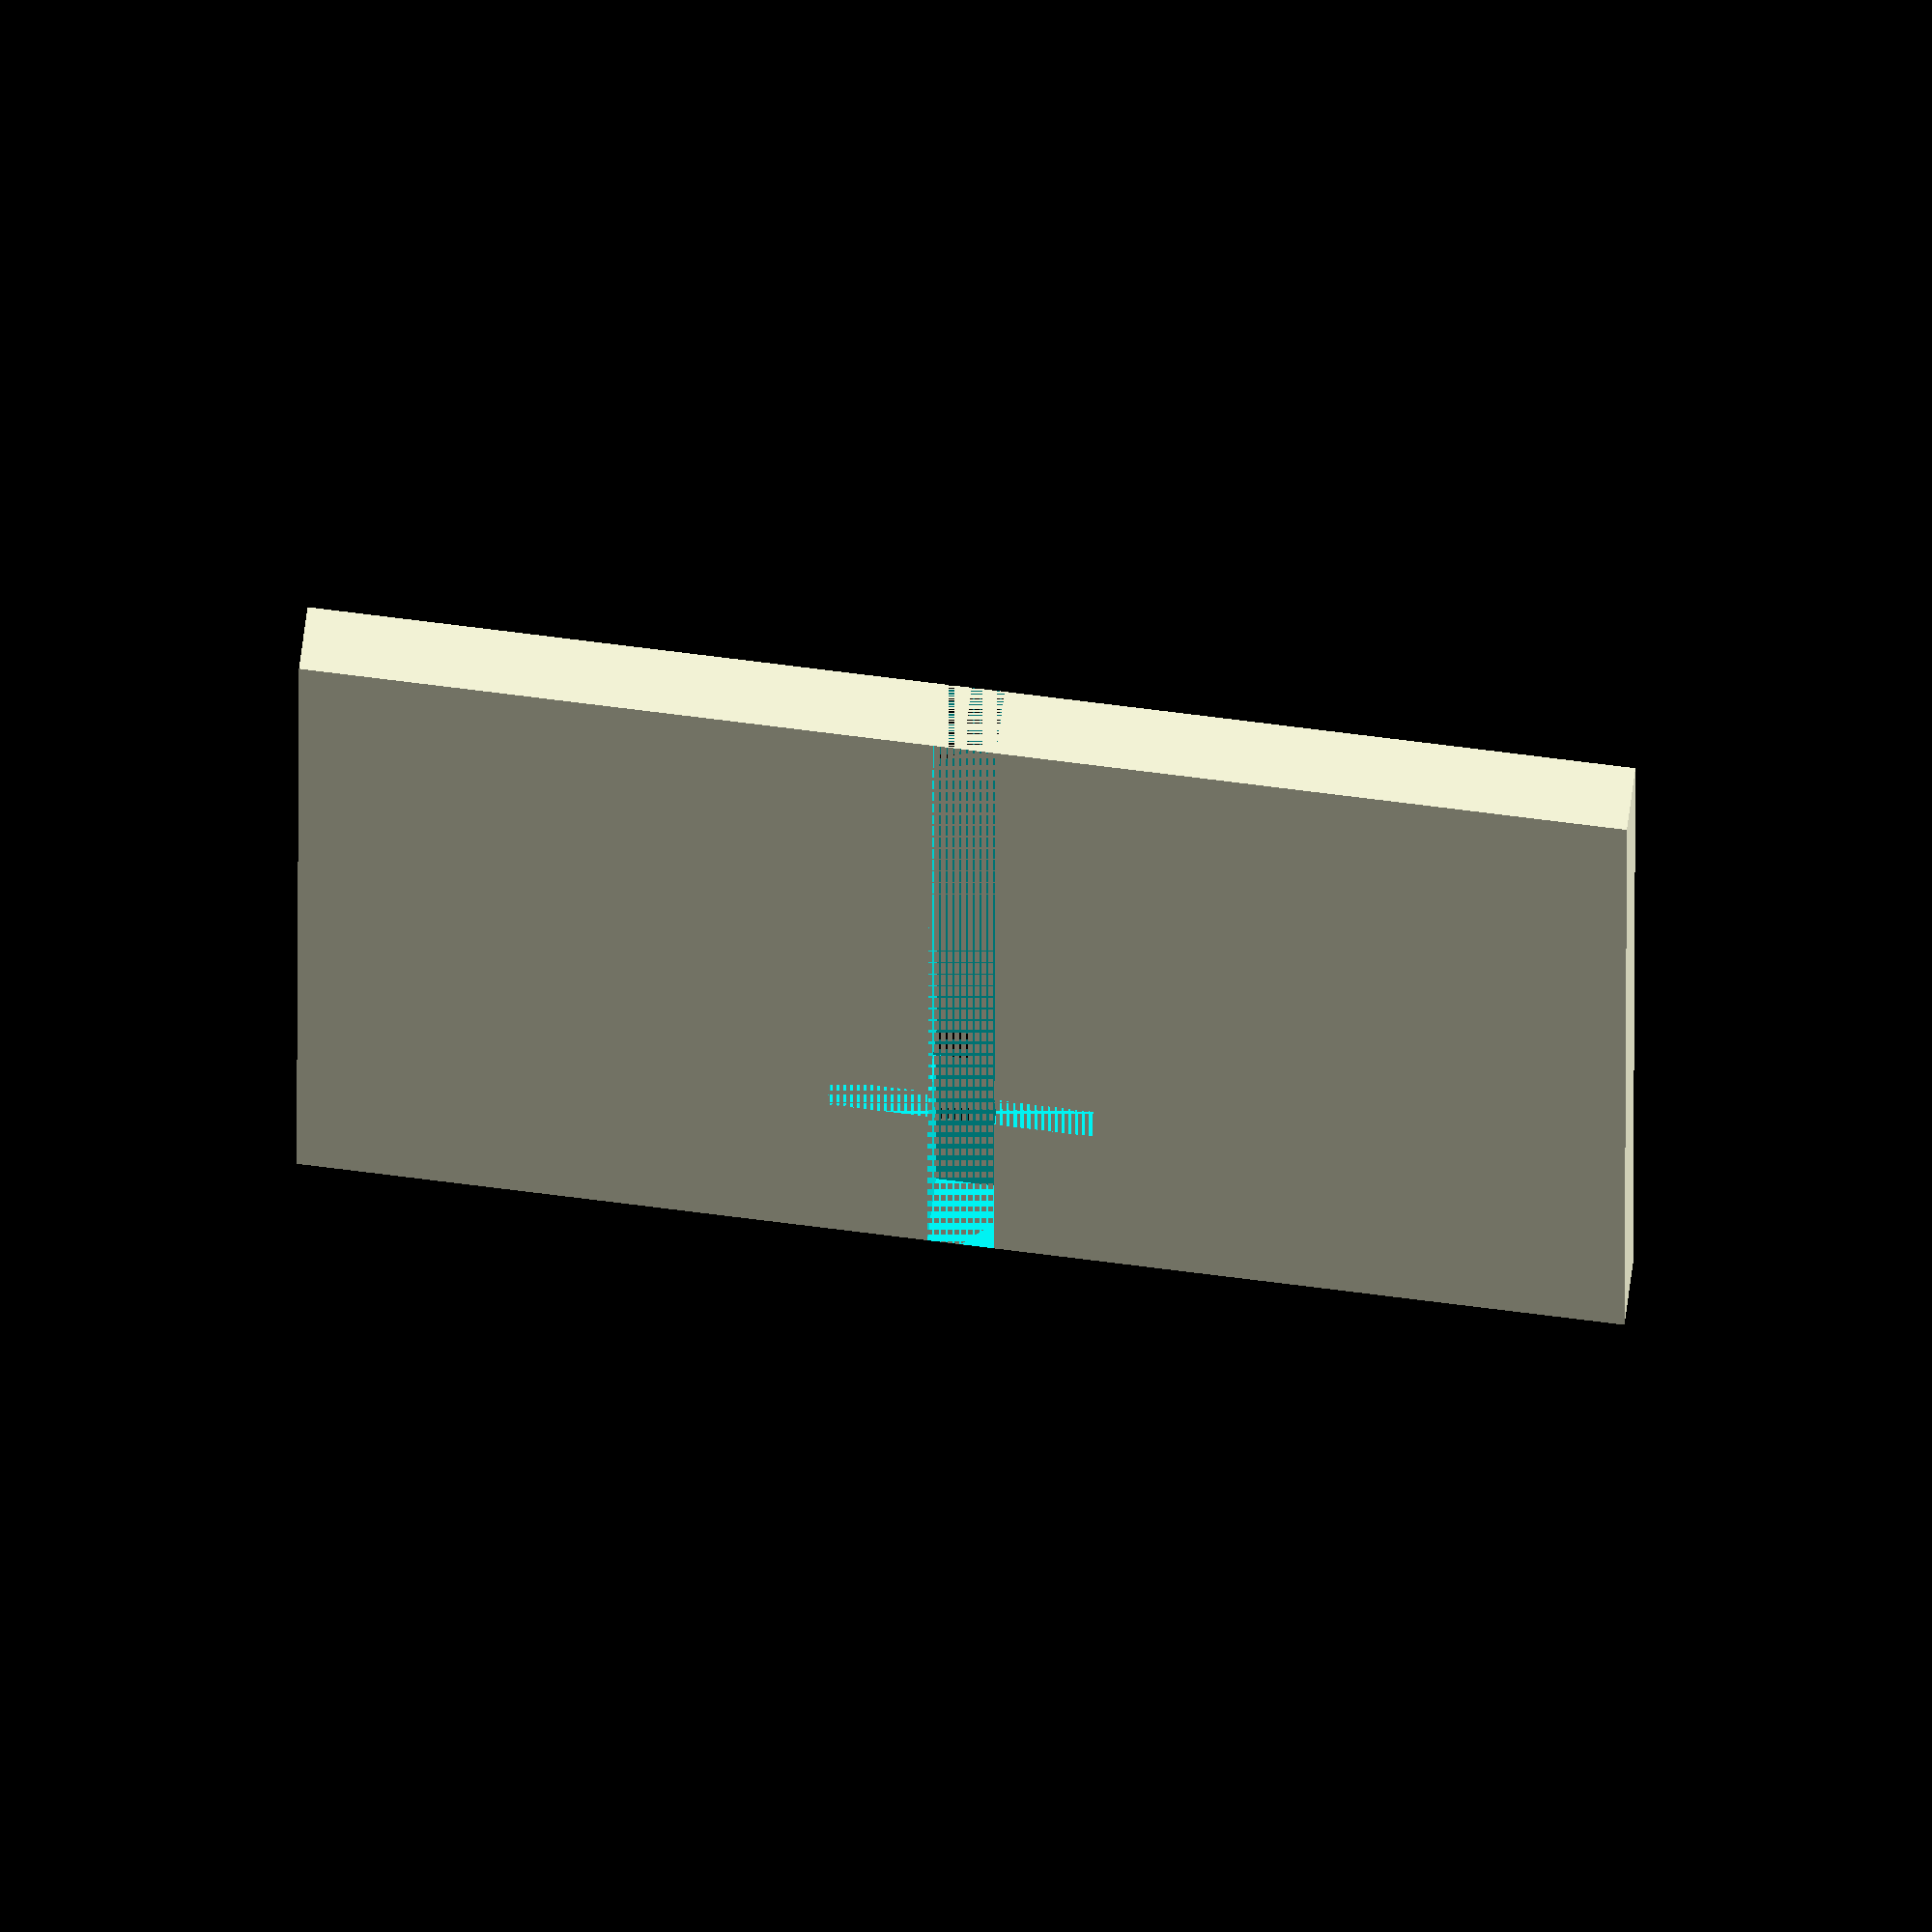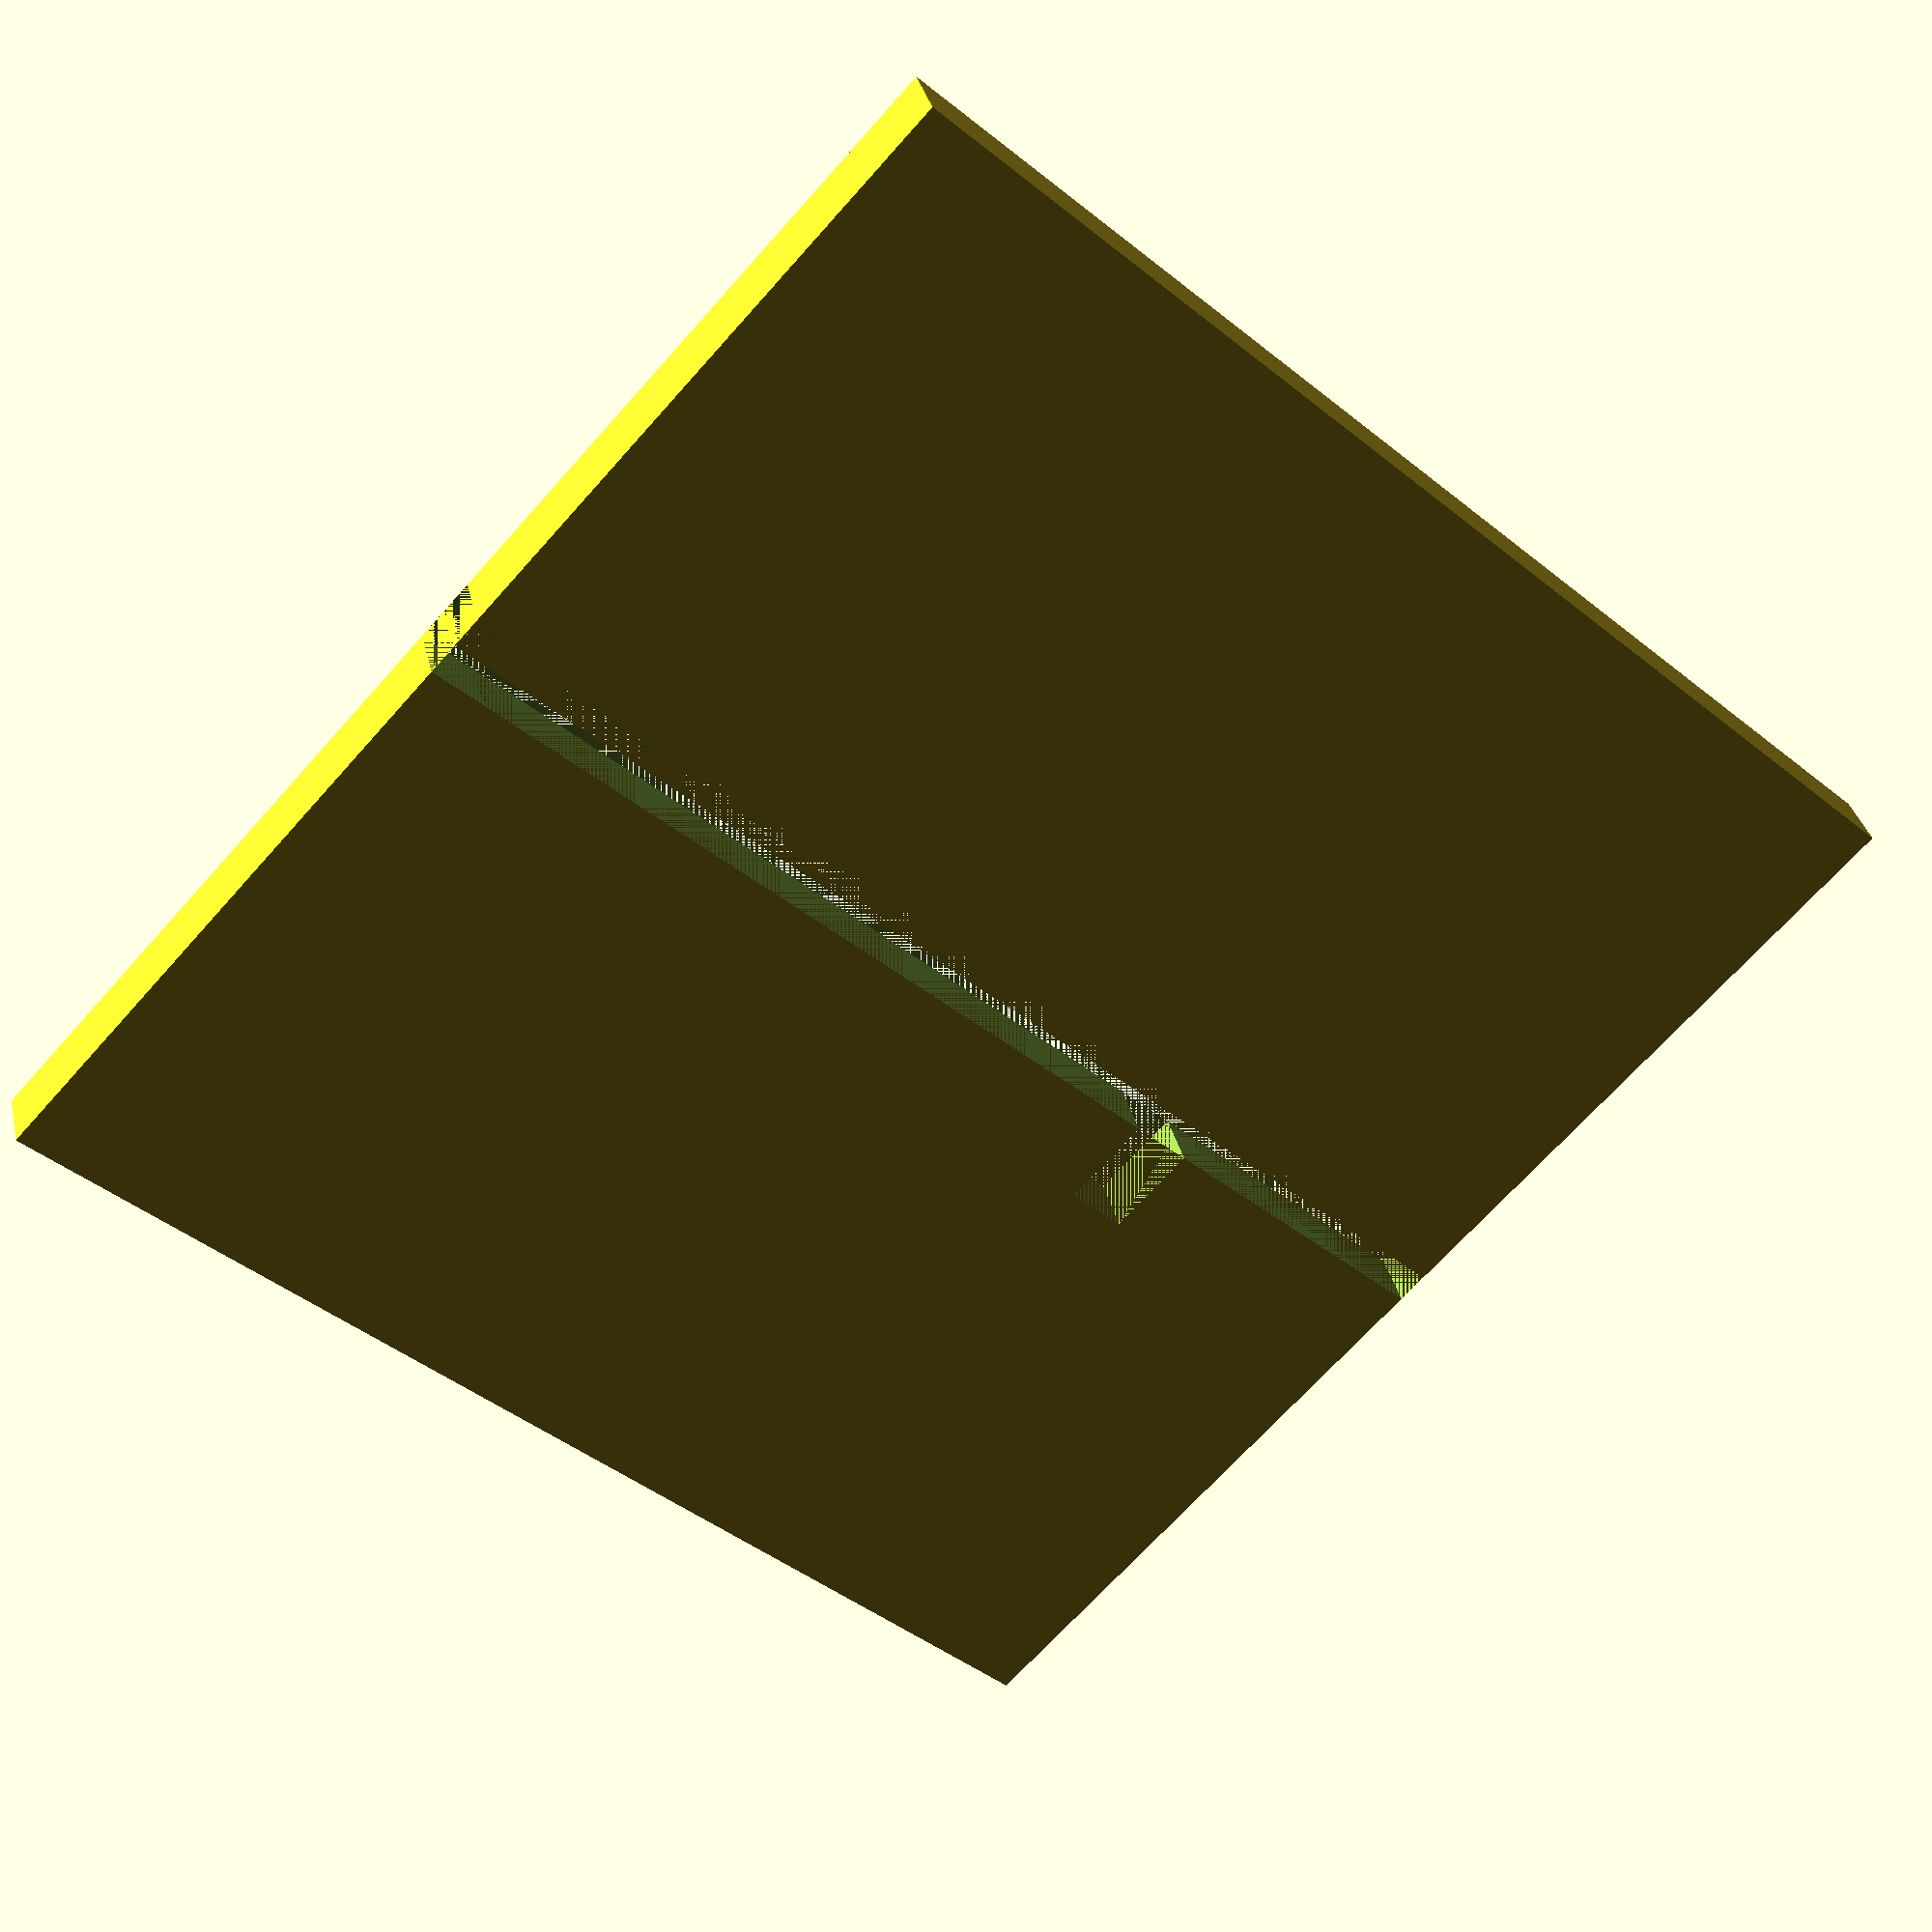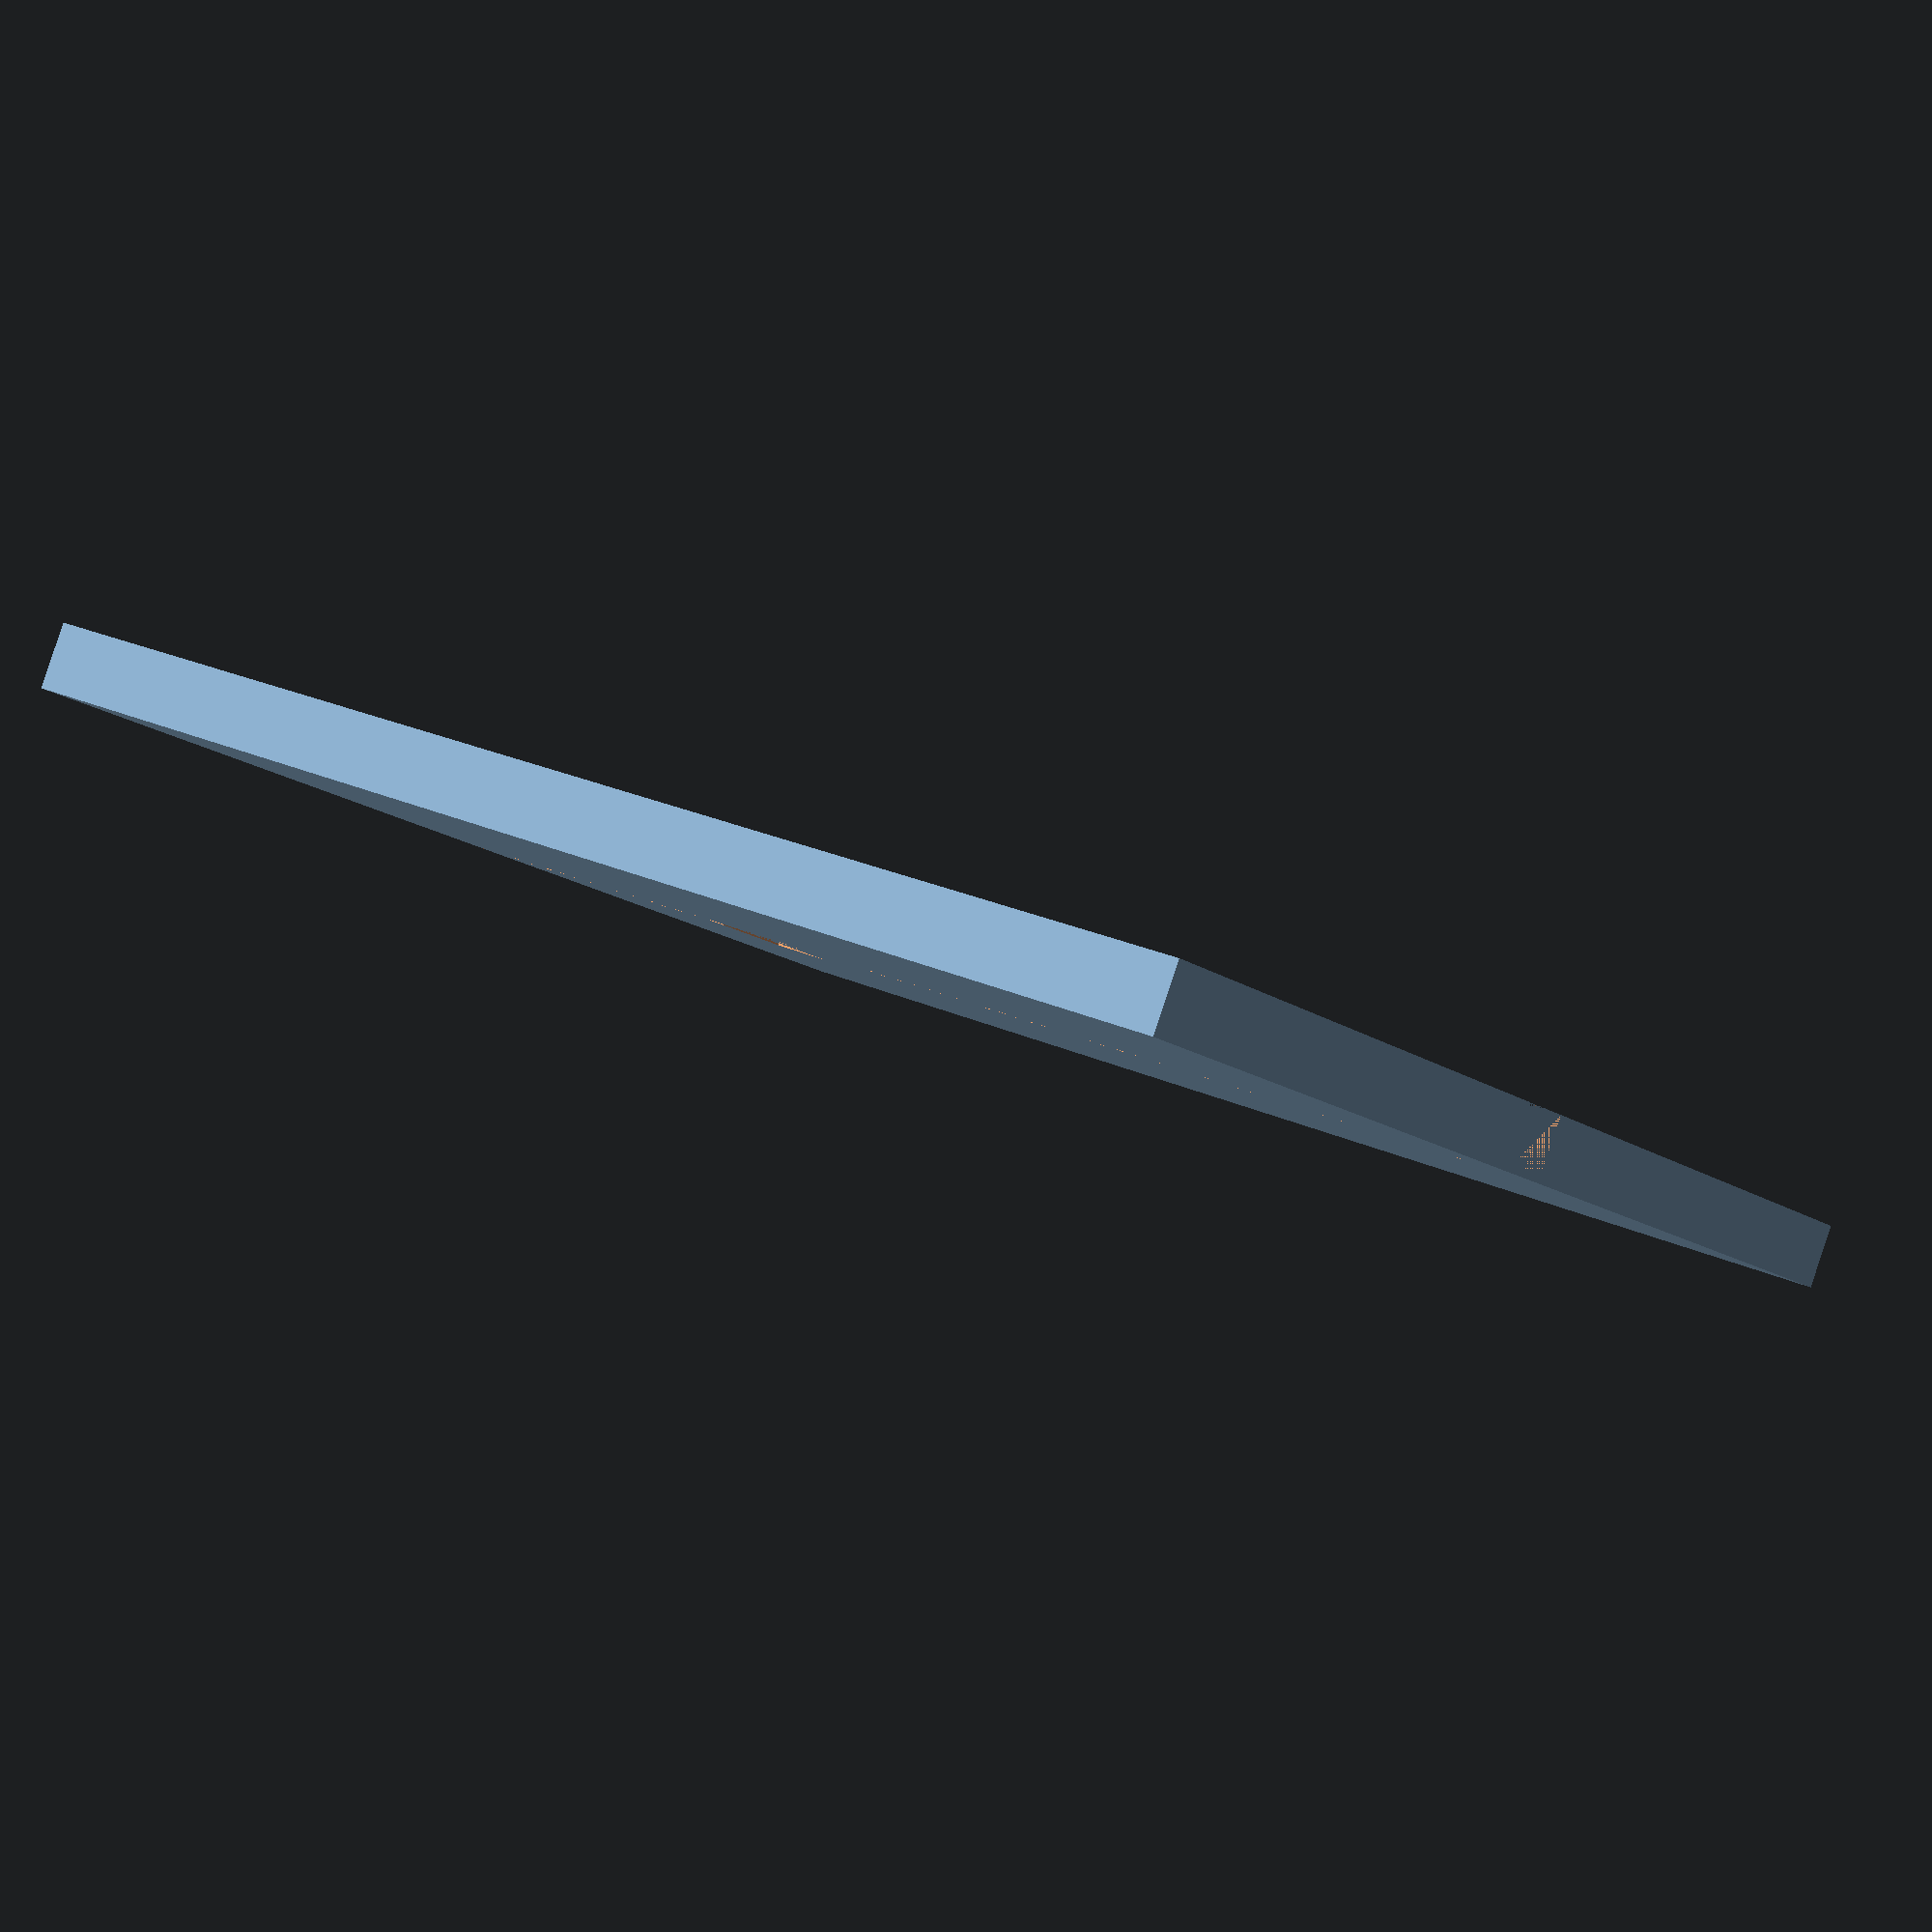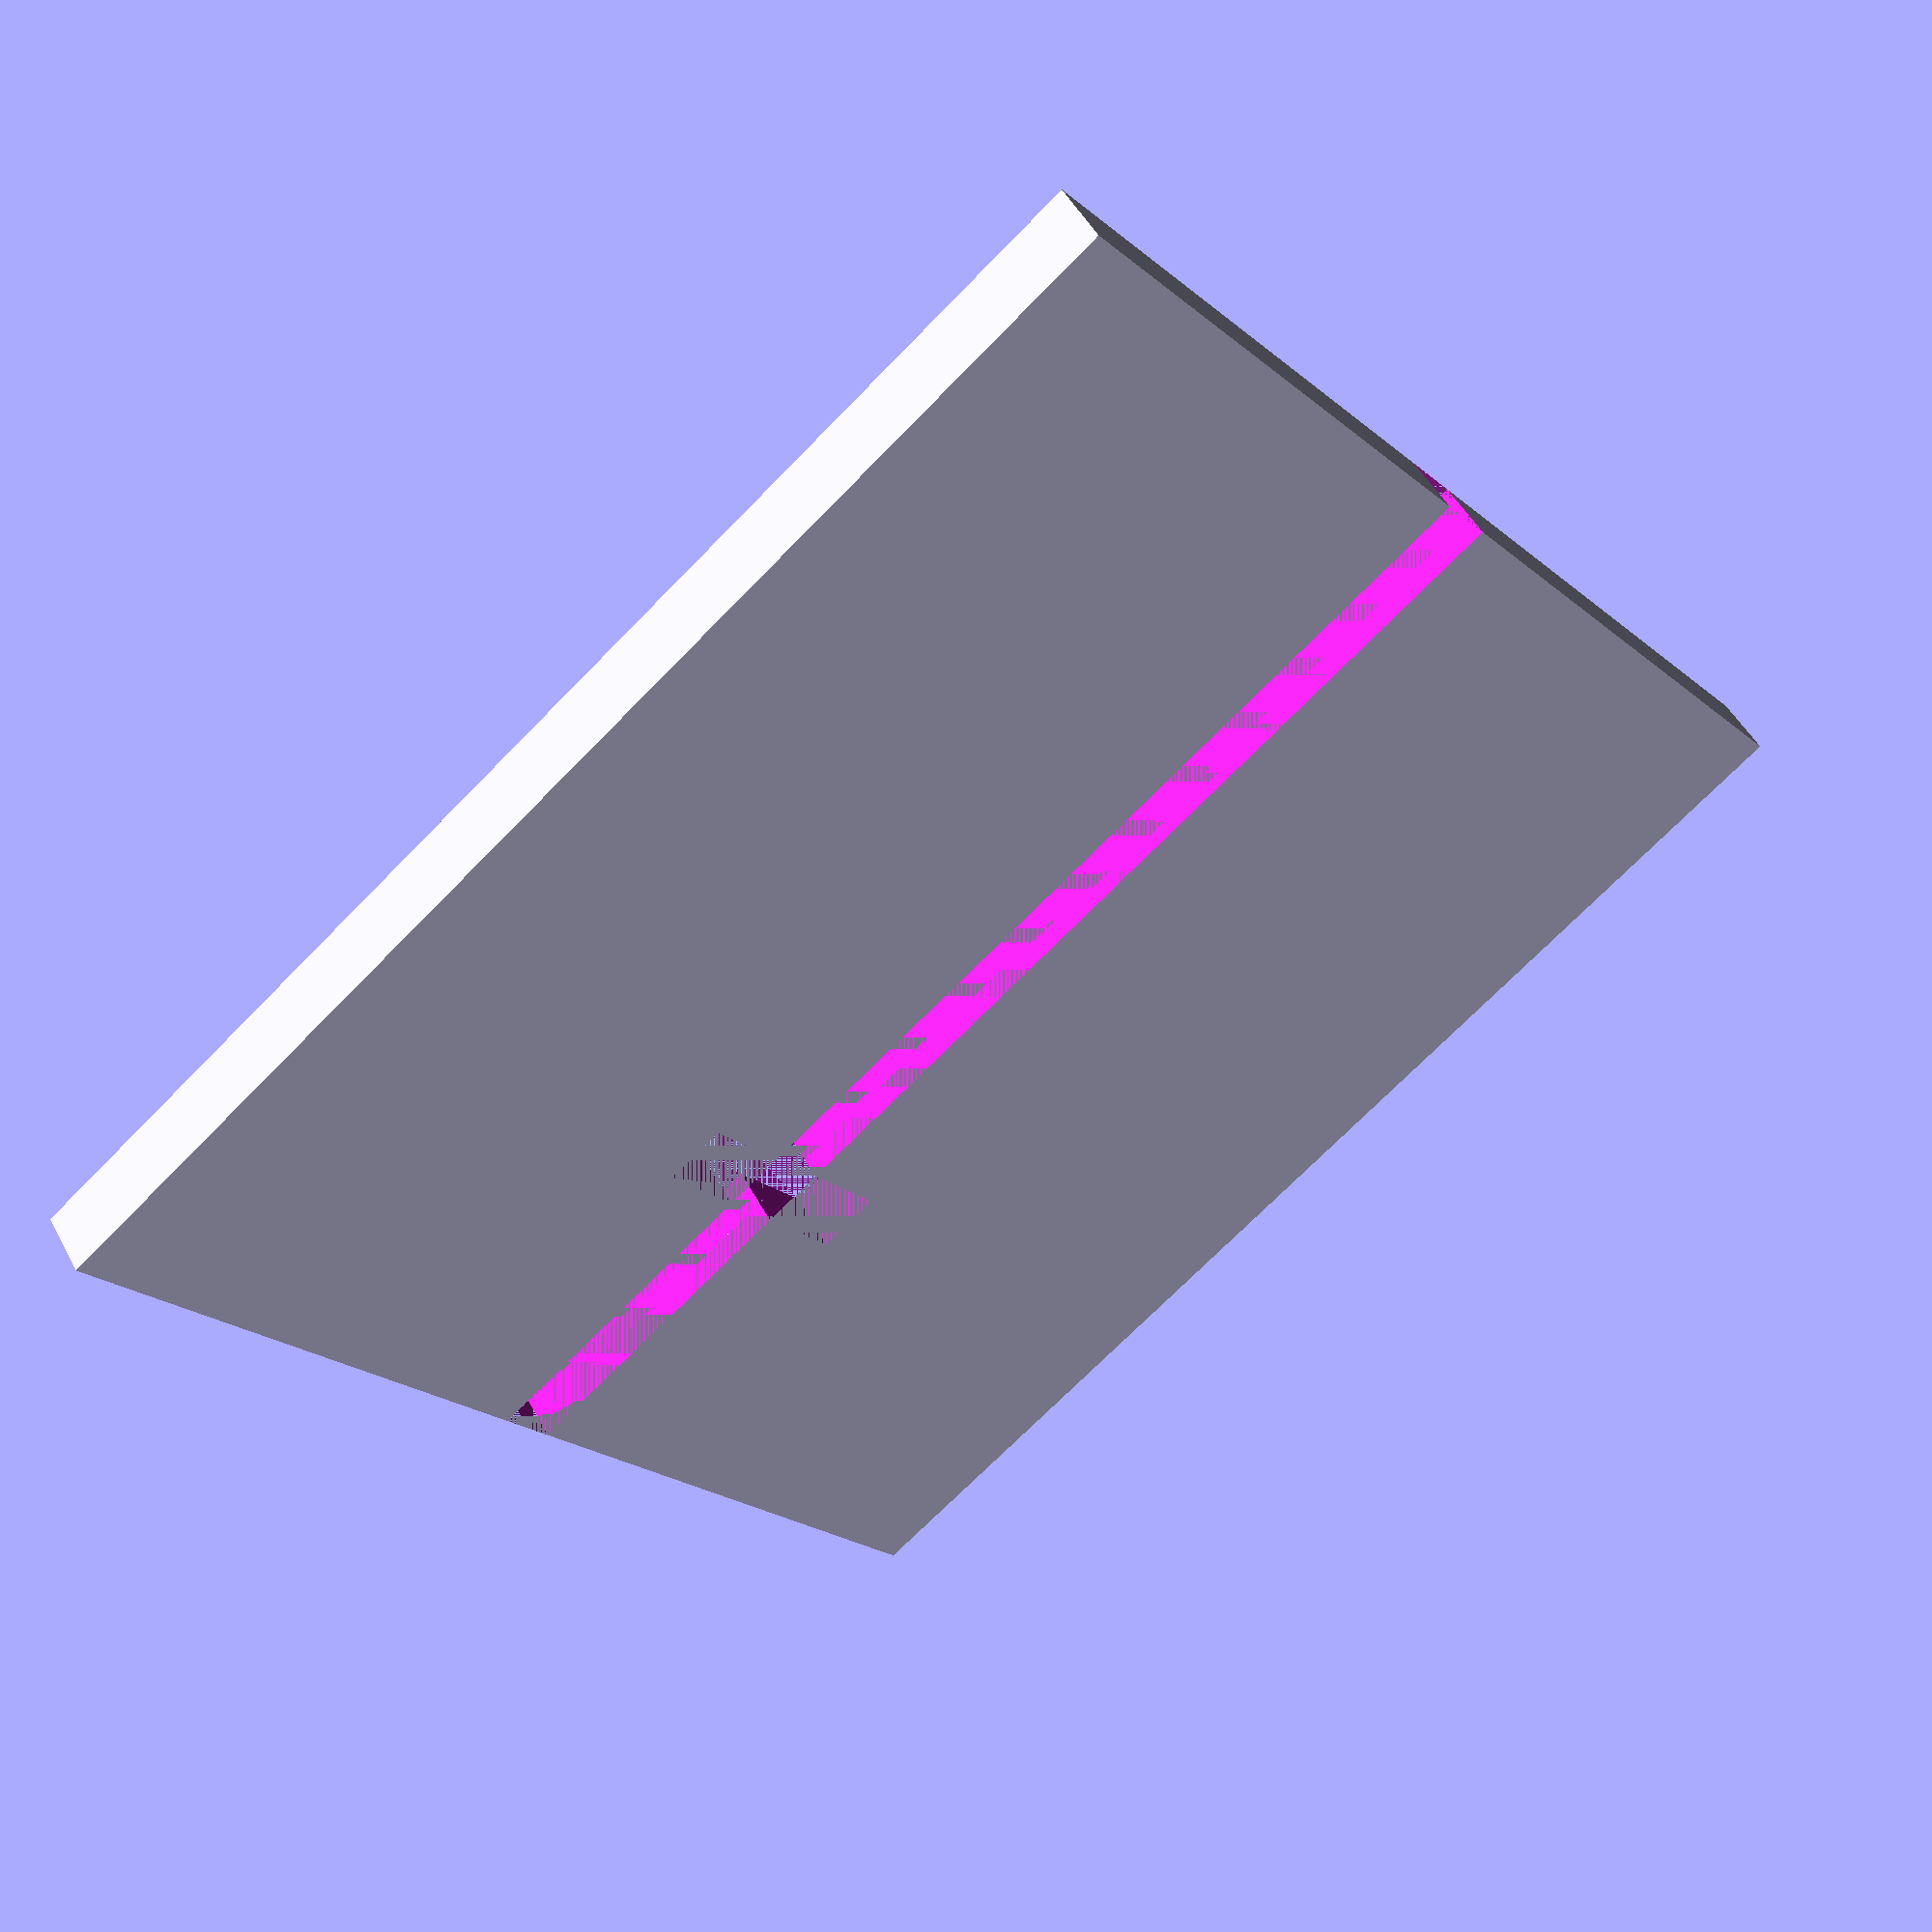
<openscad>
difference(){
	translate([-0.5,-10,0]) cube([1,20,10]);
	translate([-0.5,-10,-0.5]) cube([1,20,1]);
	translate([-0.5,-5,-2]) cube([1,1,4]);

}
difference(){
	translate([-0.5,-10,-10]) cube([1,20,10]);
	translate([-0.5,-10,-0.5]) cube([1,20,1]);
	translate([-0.5,-5,-2]) cube([1,1,4]);
}
</openscad>
<views>
elev=290.9 azim=0.8 roll=277.4 proj=o view=solid
elev=247.3 azim=287.2 roll=41.4 proj=p view=wireframe
elev=14.1 azim=247.9 roll=212.6 proj=p view=wireframe
elev=200.4 azim=123.4 roll=326.6 proj=p view=solid
</views>
